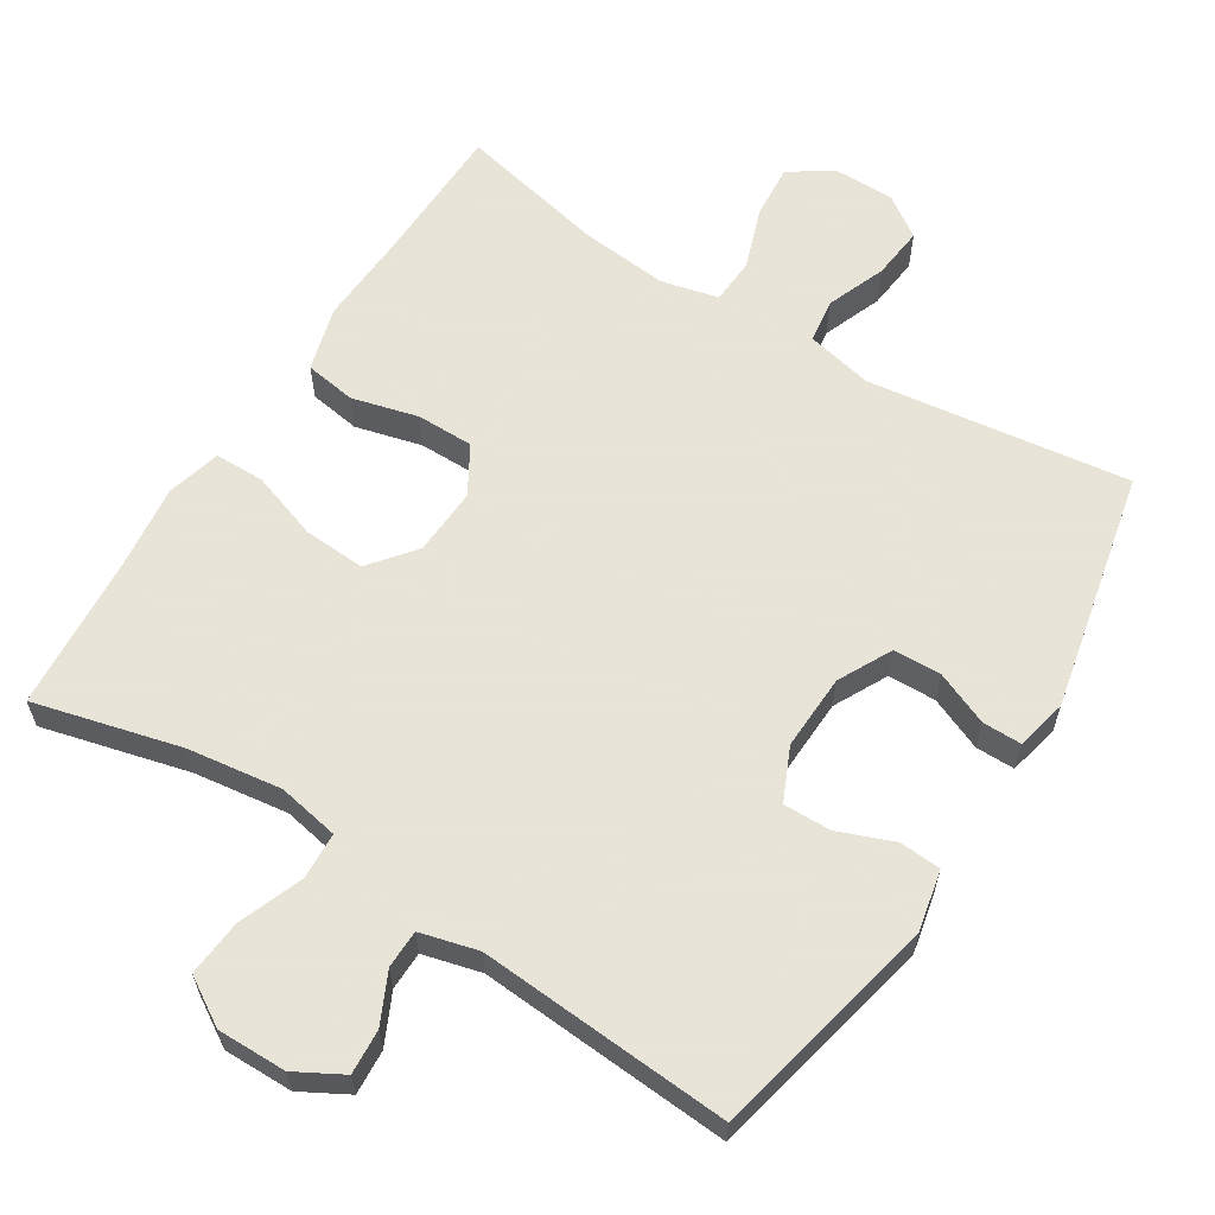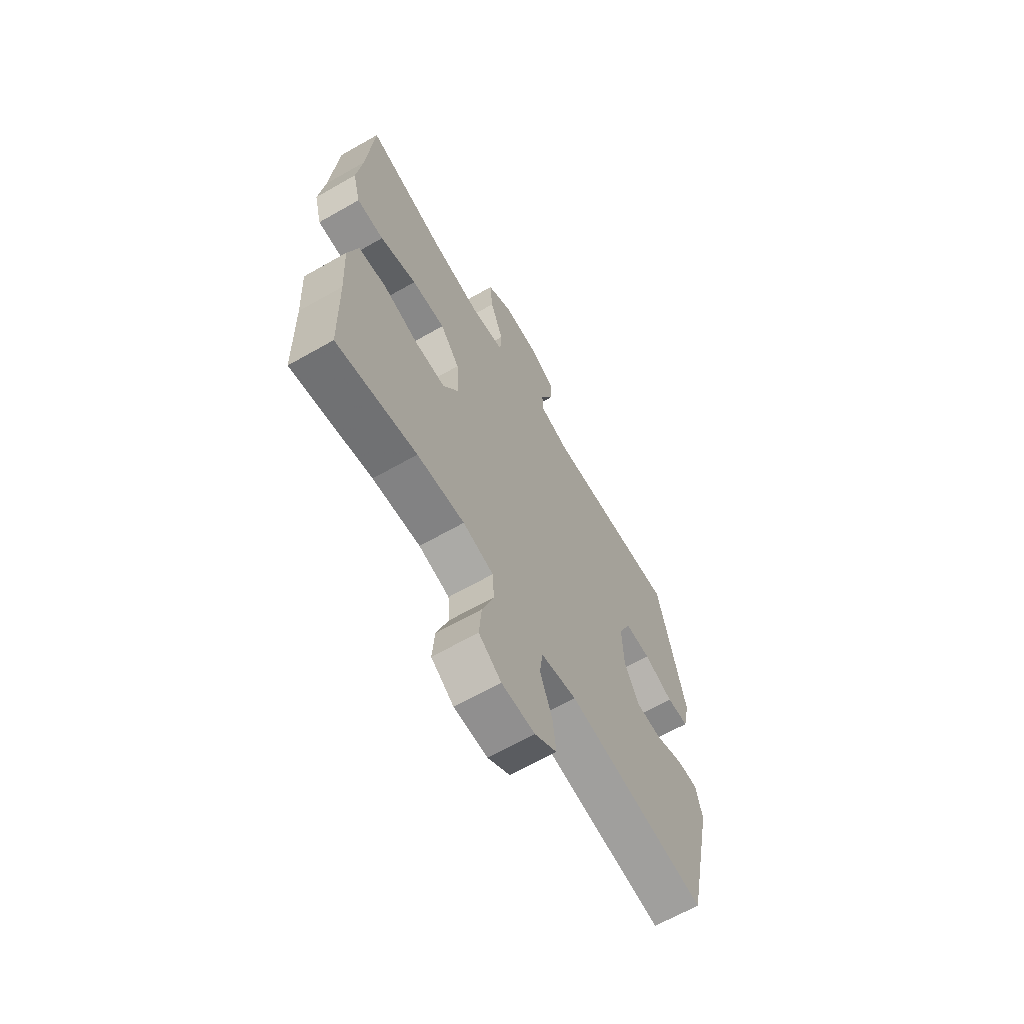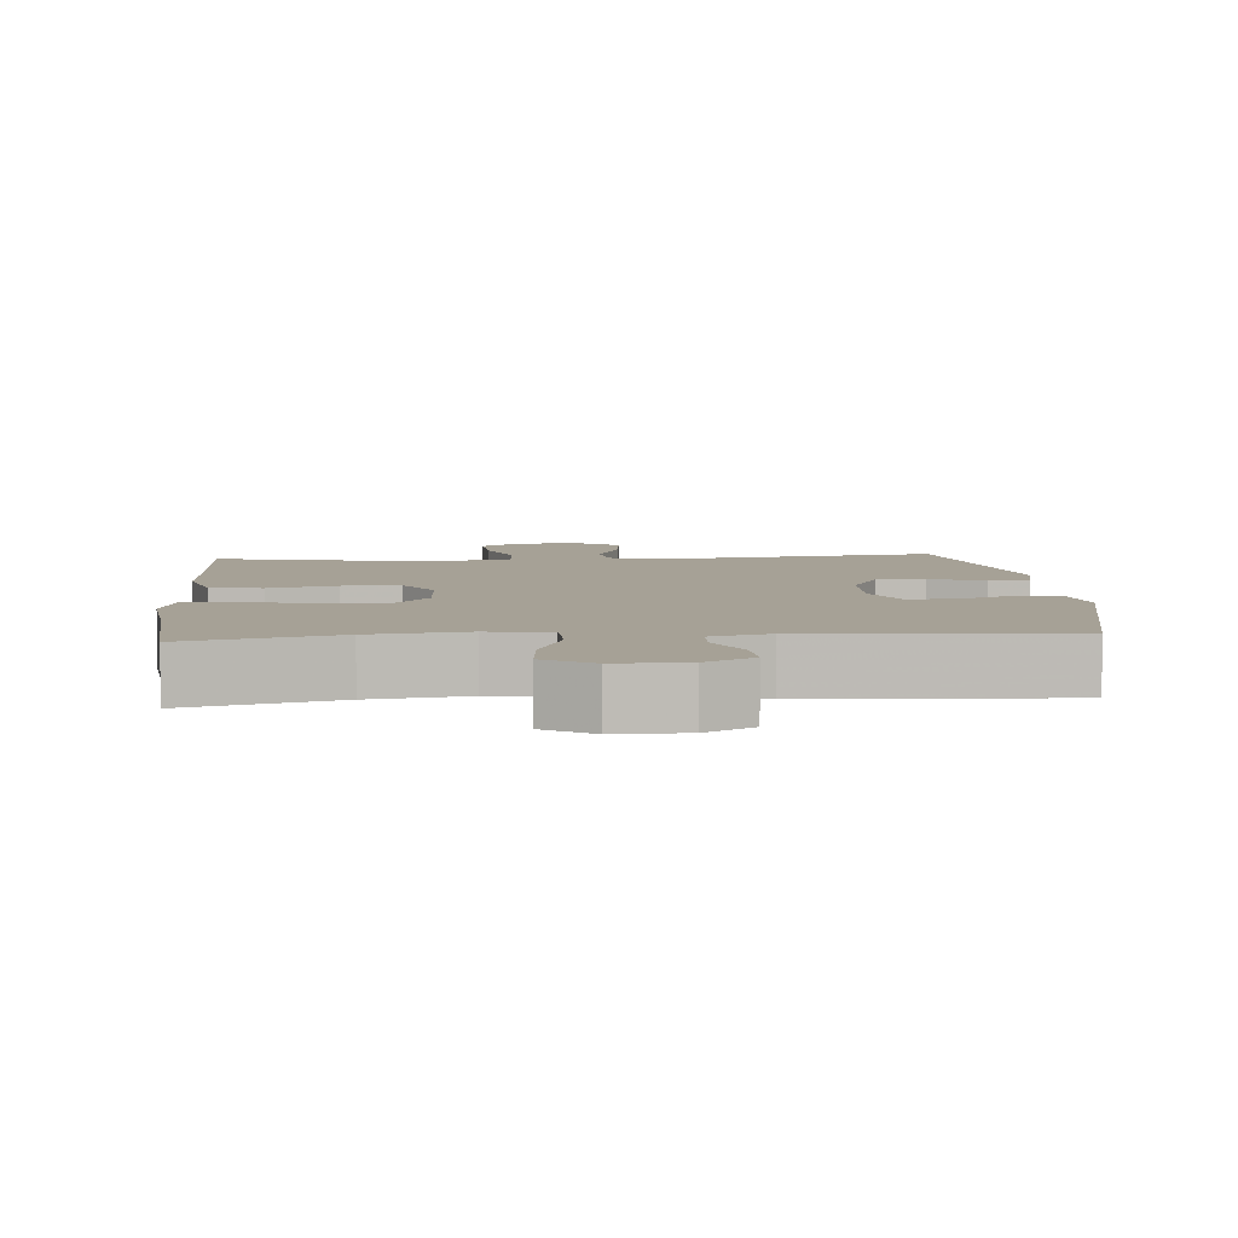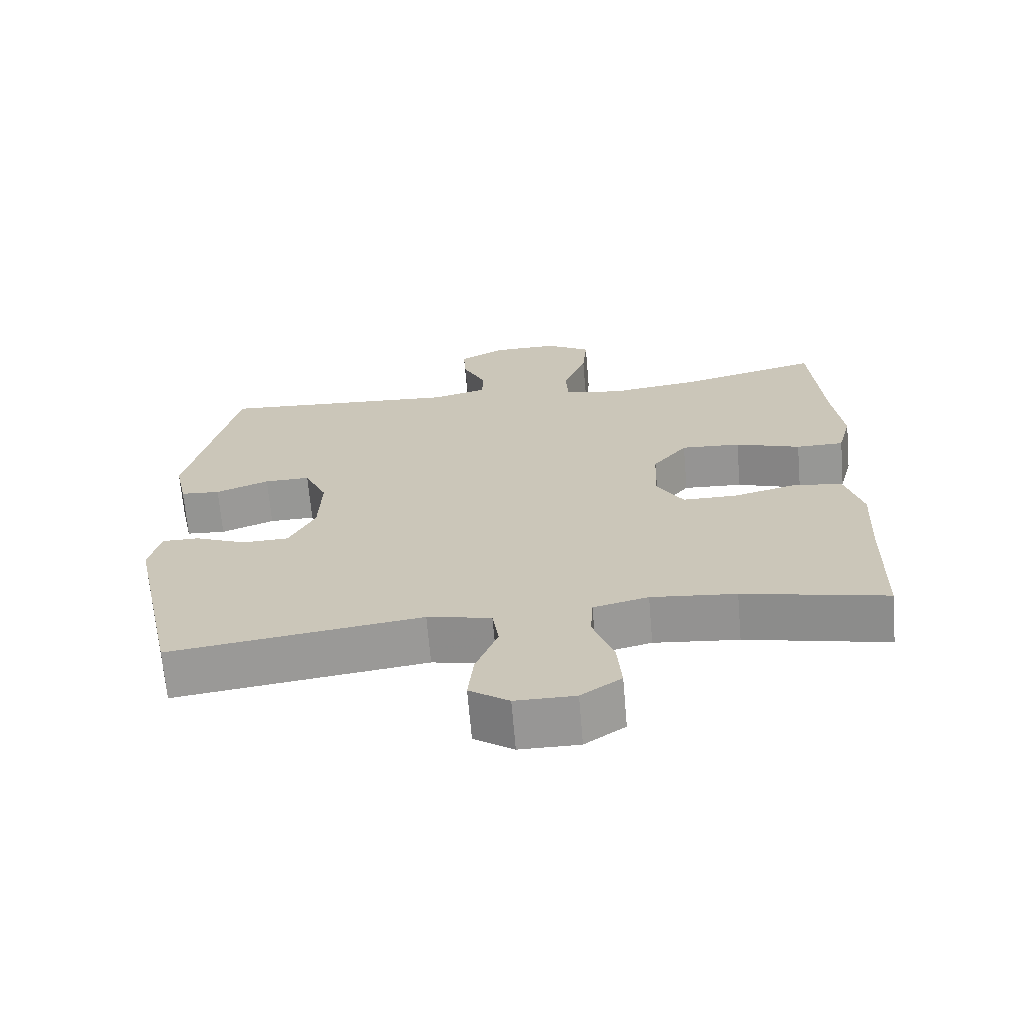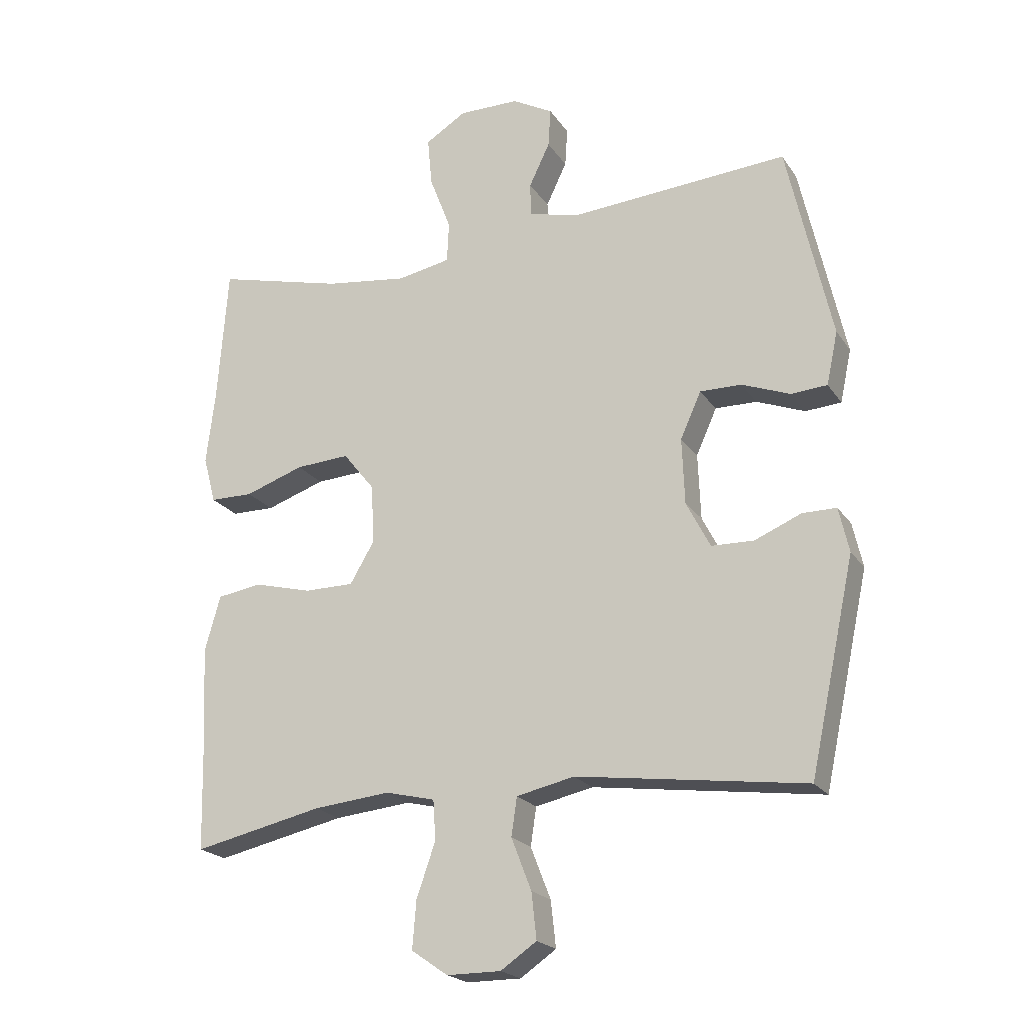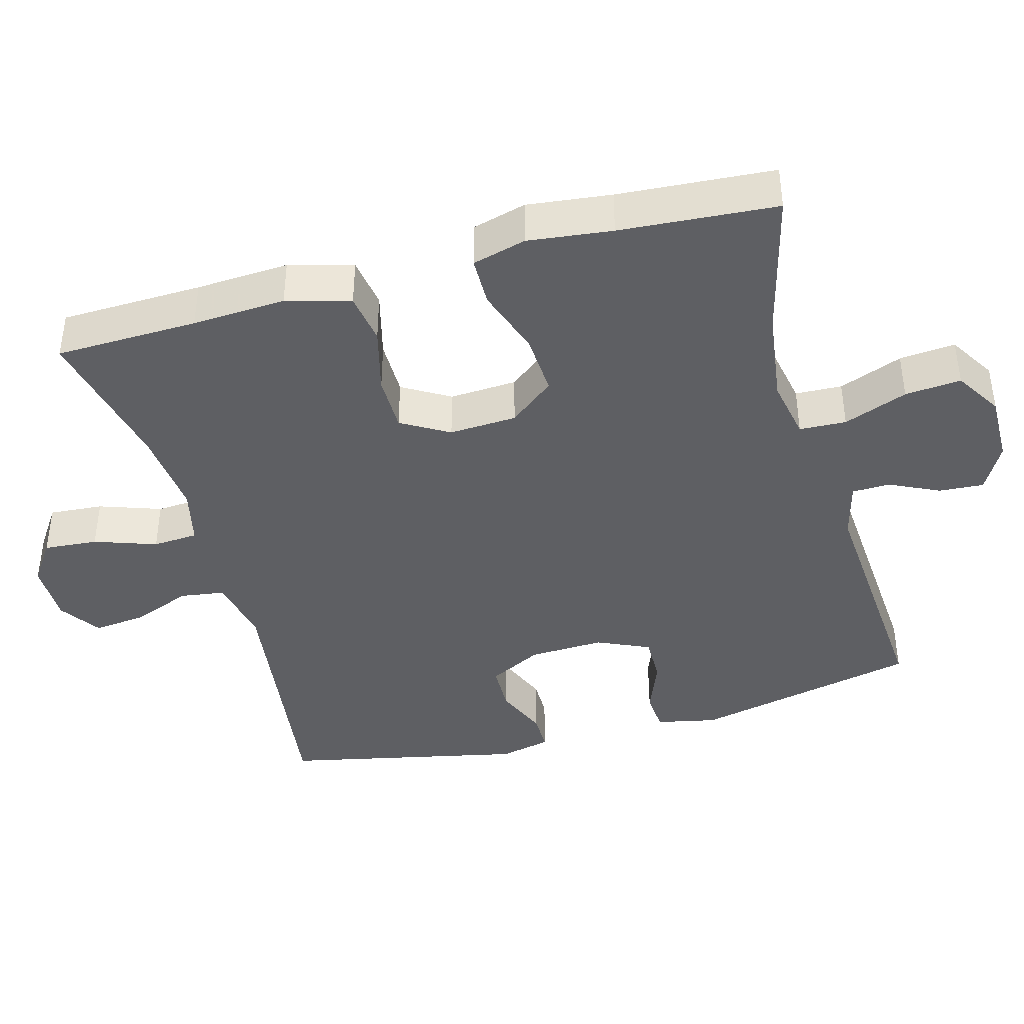
<metadata>
{"format":"obj","ext":"obj","renderer":"f3d","projection":"perspective","resolution":1024,"background":"white","views":[{"elev":61.4,"azim":32.2,"up":"+Y"},{"elev":-65.4,"azim":-60.2,"up":"+Z"},{"elev":6.2,"azim":-4.6,"up":"+Y"},{"elev":-67.9,"azim":-175.1,"up":"+Z"},{"elev":-21.2,"azim":24.6,"up":"+Z"},{"elev":-41.0,"azim":-74.5,"up":"+Y"}]}
</metadata>
<code>
v -0.5 0.07 -0.5
v -0.505 0.07 -0.302
v -0.512 0.07 -0.172
v -0.487 0.07 -0.083
v -0.416 0.07 -0.072
v -0.324 0.07 -0.096
v -0.245 0.07 -0.096
v -0.206 0.07 -0.03
v -0.211 0.07 0.064
v -0.261 0.07 0.127
v -0.347 0.07 0.122
v -0.441 0.07 0.09
v -0.51 0.07 0.091
v -0.53 0.07 0.166
v -0.516 0.07 0.283
v -0.5 0.07 0.5
v -0.297 0.07 0.448
v -0.166 0.07 0.43
v -0.081 0.07 0.446
v -0.078 0.07 0.511
v -0.112 0.07 0.6
v -0.119 0.07 0.678
v -0.054 0.07 0.718
v 0.042 0.07 0.717
v 0.107 0.07 0.681
v 0.103 0.07 0.619
v 0.07 0.07 0.55
v 0.071 0.07 0.497
v 0.151 0.07 0.476
v 0.5 0.07 0.5
v 0.57 0.07 0.184
v 0.552 0.07 0.1
v 0.495 0.07 0.096
v 0.418 0.07 0.126
v 0.352 0.07 0.127
v 0.319 0.07 0.054
v 0.323 0.07 -0.051
v 0.361 0.07 -0.125
v 0.428 0.07 -0.127
v 0.502 0.07 -0.096
v 0.556 0.07 -0.096
v 0.572 0.07 -0.167
v 0.5 0.07 -0.5
v 0.137 0.07 -0.451
v 0.045 0.07 -0.471
v 0.036 0.07 -0.532
v 0.068 0.07 -0.614
v 0.076 0.07 -0.687
v 0.019 0.07 -0.726
v -0.067 0.07 -0.726
v -0.125 0.07 -0.686
v -0.119 0.07 -0.611
v -0.089 0.07 -0.525
v -0.093 0.07 -0.462
v -0.172 0.07 -0.443
v -0.294 0.07 -0.455
v -0.5 0 -0.5
v -0.505 0 -0.302
v -0.512 0 -0.172
v -0.487 0 -0.083
v -0.416 0 -0.072
v -0.324 0 -0.096
v -0.245 0 -0.096
v -0.206 0 -0.03
v -0.211 0 0.064
v -0.261 0 0.127
v -0.347 0 0.122
v -0.441 0 0.09
v -0.51 0 0.091
v -0.53 0 0.166
v -0.516 0 0.283
v -0.5 0 0.5
v -0.297 0 0.448
v -0.166 0 0.43
v -0.081 0 0.446
v -0.078 0 0.511
v -0.112 0 0.6
v -0.119 0 0.678
v -0.054 0 0.718
v 0.042 0 0.717
v 0.107 0 0.681
v 0.103 0 0.619
v 0.07 0 0.55
v 0.071 0 0.497
v 0.151 0 0.476
v 0.5 0 0.5
v 0.57 0 0.184
v 0.552 0 0.1
v 0.495 0 0.096
v 0.418 0 0.126
v 0.352 0 0.127
v 0.319 0 0.054
v 0.323 0 -0.051
v 0.361 0 -0.125
v 0.428 0 -0.127
v 0.502 0 -0.096
v 0.556 0 -0.096
v 0.572 0 -0.167
v 0.5 0 -0.5
v 0.137 0 -0.451
v 0.045 0 -0.471
v 0.036 0 -0.532
v 0.068 0 -0.614
v 0.076 0 -0.687
v 0.019 0 -0.726
v -0.067 0 -0.726
v -0.125 0 -0.686
v -0.119 0 -0.611
v -0.089 0 -0.525
v -0.093 0 -0.462
v -0.172 0 -0.443
v -0.294 0 -0.455
f 51 52 53
f 50 51 53
f 49 50 53
f 48 49 53
f 47 48 53
f 46 47 53
f 45 46 53 54
f 44 45 54 55
f 42 43 44
f 41 42 44
f 40 41 44
f 39 40 44
f 38 39 44 55
f 32 33 34
f 31 32 34
f 30 31 34
f 29 30 34
f 28 29 34 35
f 25 26 27
f 24 25 27
f 23 24 27
f 22 23 27
f 21 22 27
f 20 21 27
f 19 20 27 28
f 15 16 17
f 15 17 18
f 14 15 18
f 13 14 18
f 12 13 18
f 11 12 18
f 10 11 18 19
f 4 5 6
f 3 4 6
f 2 3 6
f 2 6 7
f 1 2 7
f 56 1 7
f 56 7 8
f 55 56 8
f 38 55 8
f 37 38 8
f 36 37 8 9
f 28 35 36
f 19 28 36
f 10 19 36
f 9 10 36
f 109 108 107
f 109 107 106
f 109 106 105
f 109 105 104
f 109 104 103
f 109 103 102
f 110 109 102 101
f 111 110 101 100
f 100 99 98
f 100 98 97
f 100 97 96
f 100 96 95
f 111 100 95 94
f 90 89 88
f 90 88 87
f 90 87 86
f 90 86 85
f 91 90 85 84
f 83 82 81
f 83 81 80
f 83 80 79
f 83 79 78
f 83 78 77
f 83 77 76
f 84 83 76 75
f 73 72 71
f 74 73 71
f 74 71 70
f 74 70 69
f 74 69 68
f 74 68 67
f 75 74 67 66
f 62 61 60
f 62 60 59
f 62 59 58
f 63 62 58
f 63 58 57
f 63 57 112
f 64 63 112
f 64 112 111
f 64 111 94
f 64 94 93
f 65 64 93 92
f 92 91 84
f 92 84 75
f 92 75 66
f 92 66 65
f 1 57 58 2
f 2 58 59 3
f 3 59 60 4
f 4 60 61 5
f 5 61 62 6
f 6 62 63 7
f 7 63 64 8
f 8 64 65 9
f 9 65 66 10
f 10 66 67 11
f 11 67 68 12
f 12 68 69 13
f 13 69 70 14
f 14 70 71 15
f 15 71 72 16
f 16 72 73 17
f 17 73 74 18
f 18 74 75 19
f 19 75 76 20
f 20 76 77 21
f 21 77 78 22
f 22 78 79 23
f 23 79 80 24
f 24 80 81 25
f 25 81 82 26
f 26 82 83 27
f 27 83 84 28
f 28 84 85 29
f 29 85 86 30
f 30 86 87 31
f 31 87 88 32
f 32 88 89 33
f 33 89 90 34
f 34 90 91 35
f 35 91 92 36
f 36 92 93 37
f 37 93 94 38
f 38 94 95 39
f 39 95 96 40
f 40 96 97 41
f 41 97 98 42
f 42 98 99 43
f 43 99 100 44
f 44 100 101 45
f 45 101 102 46
f 46 102 103 47
f 47 103 104 48
f 48 104 105 49
f 49 105 106 50
f 50 106 107 51
f 51 107 108 52
f 52 108 109 53
f 53 109 110 54
f 54 110 111 55
f 55 111 112 56
f 56 112 57 1

</code>
